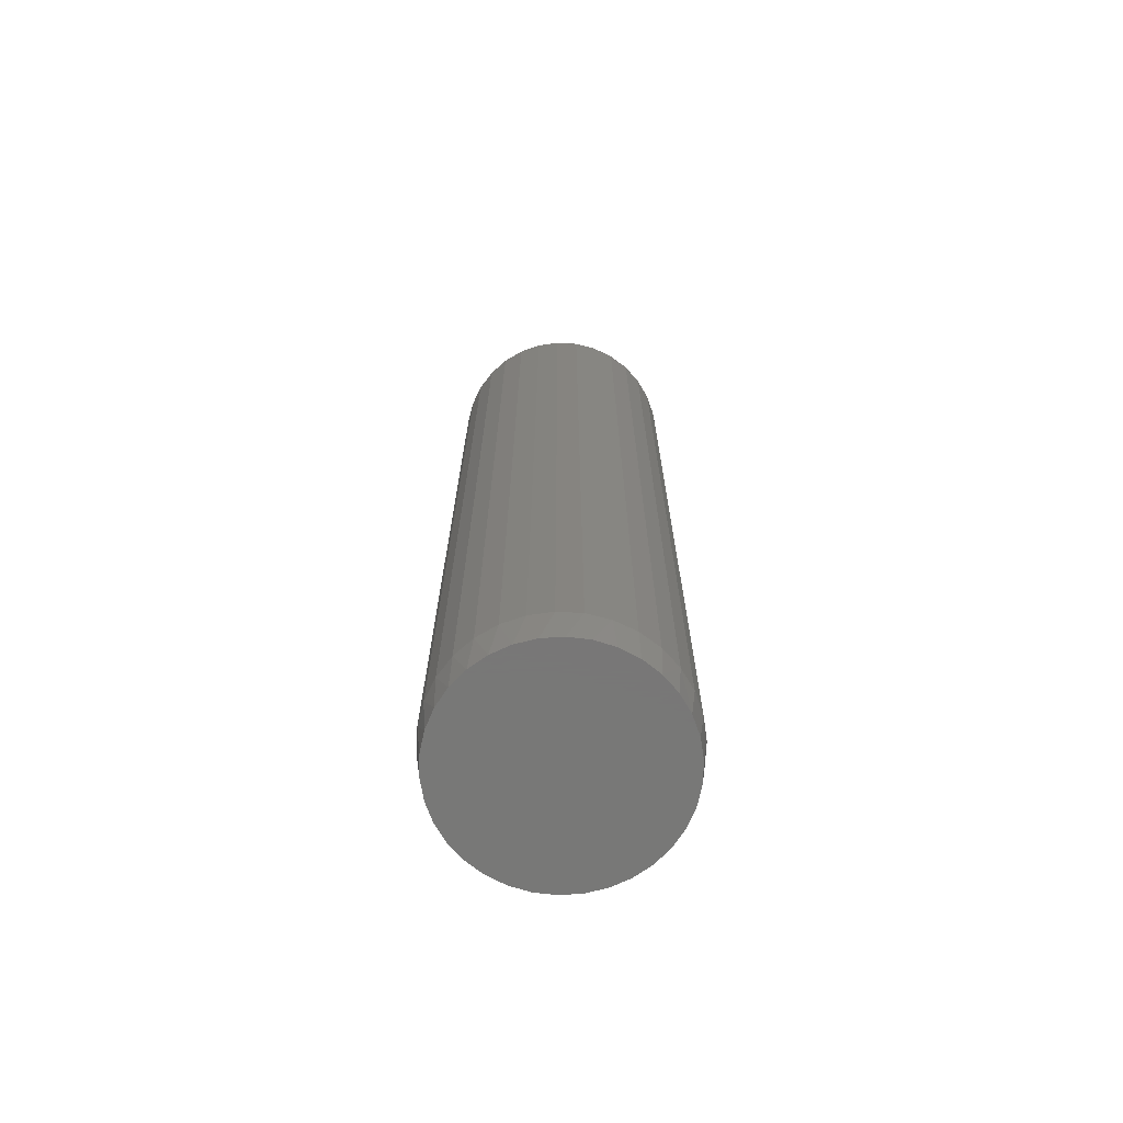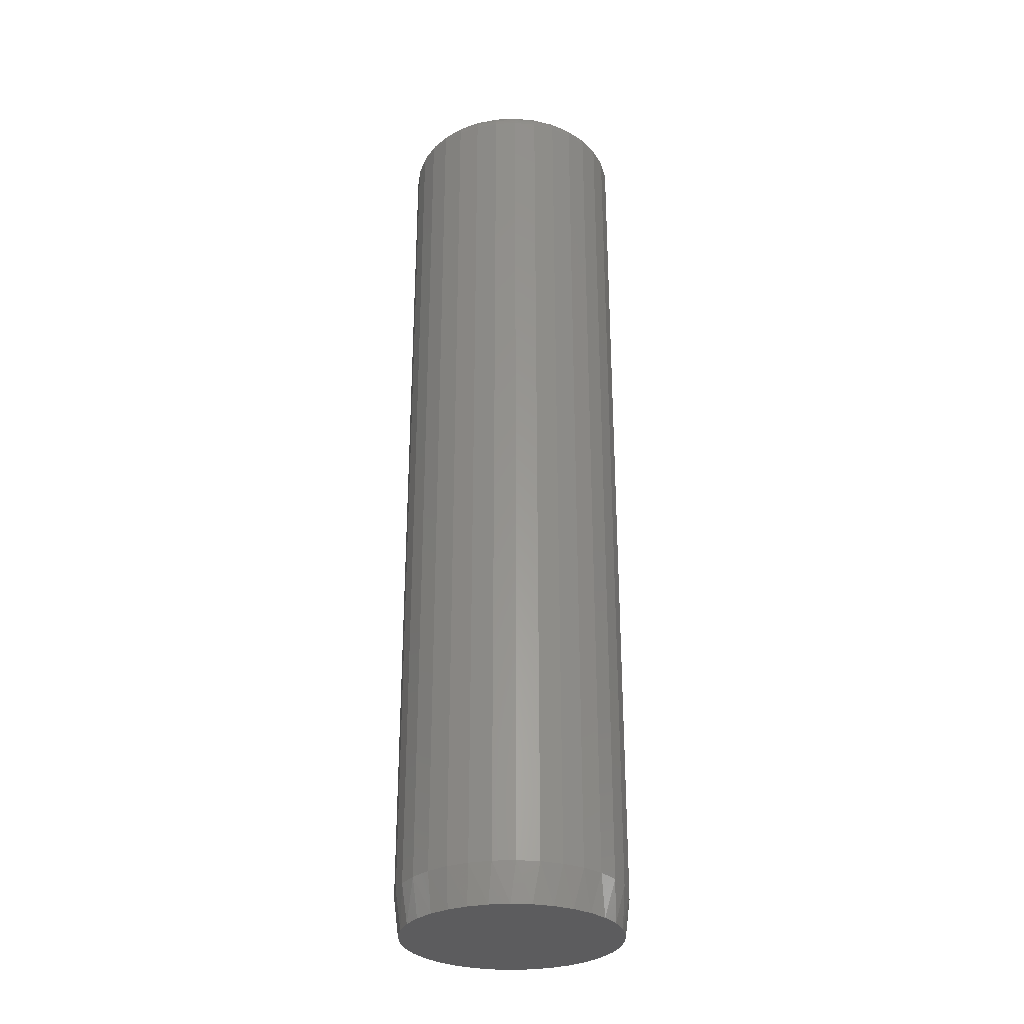
<metadata>
{"format":"stl","ext":"stl","renderer":"f3d","projection":"perspective","resolution":1024,"background":"white","views":[{"elev":-70.3,"azim":-155.1,"up":"+Y"},{"elev":-29.9,"azim":133.1,"up":"+Y"}]}
</metadata>
<code>
# stl→obj: 354 verts, 704 faces
v 0.1835 0.7266 -2.28e-16
v 0.1835 -0.6875 -6.671e-17
v 0.18 0.7266 -0.03542
v 0.18 -0.6875 -0.03542
v 0.1696 0.7266 -0.06949
v 0.1696 -0.6875 -0.06949
v 0.1529 0.7266 -0.1009
v 0.1529 -0.6875 -0.1009
v 0.1303 0.7266 -0.1284
v 0.1303 -0.6875 -0.1284
v 0.1028 0.7266 -0.151
v 0.1028 -0.6875 -0.151
v 0.07138 0.7266 -0.1678
v 0.07138 -0.6875 -0.1678
v 0.03732 0.7266 -0.1781
v 0.03732 -0.6875 -0.1781
v 0.001891 0.7266 -0.1816
v 0.001891 -0.6875 -0.1816
v -0.03353 0.7266 -0.1781
v -0.03353 -0.6875 -0.1781
v -0.0676 0.7266 -0.1678
v -0.0676 -0.6875 -0.1678
v -0.09899 0.7266 -0.151
v -0.09899 -0.6875 -0.151
v -0.1265 0.7266 -0.1284
v -0.1265 -0.6875 -0.1284
v -0.1491 0.7266 -0.1009
v -0.1491 -0.6875 -0.1009
v -0.1659 0.7266 -0.06949
v -0.1659 -0.6875 -0.06949
v -0.1762 0.7266 -0.03542
v -0.1762 -0.6875 -0.03542
v -0.1797 0.7266 2.224e-17
v -0.1797 -0.6875 2.224e-17
v -0.1762 0.7266 0.03542
v -0.1762 -0.6875 0.03542
v -0.1659 0.7266 0.06949
v -0.1659 -0.6875 0.06949
v -0.1491 0.7266 0.1009
v -0.1491 -0.6875 0.1009
v -0.1265 0.7266 0.1284
v -0.1265 -0.6875 0.1284
v -0.09899 0.7266 0.151
v -0.09899 -0.6875 0.151
v -0.0676 0.7266 0.1678
v -0.0676 -0.6875 0.1678
v -0.03353 0.7266 0.1781
v -0.03353 -0.6875 0.1781
v 0.001891 0.7266 0.1816
v 0.001891 -0.6875 0.1816
v 0.03732 0.7266 0.1781
v 0.03732 -0.6875 0.1781
v 0.07138 0.7266 0.1678
v 0.07138 -0.6875 0.1678
v 0.1028 0.7266 0.151
v 0.1028 -0.6875 0.151
v 0.1303 0.7266 0.1284
v 0.1303 -0.6875 0.1284
v 0.1529 0.7266 0.1009
v 0.1529 -0.6875 0.1009
v 0.1696 0.7266 0.06949
v 0.1696 -0.6875 0.06949
v 0.18 0.7266 0.03542
v 0.18 -0.6875 0.03542
v 0.01792 -0.75 0.173
v -0.01414 -0.75 0.173
v -0.04566 -0.75 0.1671
v 0.04944 -0.75 0.1671
v -0.07556 -0.75 0.1555
v 0.07935 -0.75 0.1555
v 0.07935 -0.75 -0.1555
v -0.04566 -0.75 -0.1671
v 0.04944 -0.75 -0.1671
v -0.01414 -0.75 -0.173
v 0.01792 -0.75 -0.173
v 0.1066 -0.75 0.1387
v -0.1028 -0.75 0.1387
v 0.1303 -0.75 0.1171
v -0.1265 -0.75 0.1171
v 0.1496 -0.75 0.09148
v -0.1458 -0.75 0.09148
v 0.1639 -0.75 0.06277
v -0.1601 -0.75 0.06277
v 0.1727 -0.75 0.03193
v -0.1689 -0.75 0.03193
v 0.1757 -0.75 5.23e-17
v -0.1719 -0.75 -1.552e-06
v 0.1727 -0.75 -0.03193
v -0.1689 -0.75 -0.03193
v 0.1639 -0.75 -0.06277
v -0.1601 -0.75 -0.06277
v 0.1496 -0.75 -0.09148
v -0.1458 -0.75 -0.09148
v 0.1303 -0.75 -0.1171
v -0.1265 -0.75 -0.1171
v 0.1066 -0.75 -0.1387
v -0.1028 -0.75 -0.1387
v -0.07556 -0.75 -0.1555
v 0.001891 0.75 0.1581
v 0.03274 0.75 0.1551
v -0.02896 0.75 0.1551
v -0.05863 0.75 0.1461
v 0.06241 0.75 0.1461
v 0.03274 0.75 -0.1551
v -0.02896 0.75 -0.1551
v 0.06241 0.75 -0.1461
v 0.001891 0.75 -0.1581
v -0.05863 0.75 -0.1461
v -0.08597 0.75 -0.1315
v 0.08975 0.75 -0.1315
v -0.1099 0.75 -0.1118
v 0.1137 0.75 -0.1118
v -0.1296 0.75 -0.08786
v 0.1334 0.75 -0.08786
v -0.1442 0.75 -0.06052
v 0.148 0.75 -0.06052
v -0.1532 0.75 -0.03085
v 0.157 0.75 -0.03085
v -0.1562 0.75 -1.119e-16
v 0.16 0.75 -4.887e-17
v -0.1532 0.75 0.03085
v 0.157 0.75 0.03085
v -0.1442 0.75 0.06052
v 0.148 0.75 0.06052
v -0.1296 0.75 0.08786
v 0.1334 0.75 0.08786
v -0.1099 0.75 0.1118
v 0.1137 0.75 0.1118
v -0.08597 0.75 0.1315
v 0.08975 0.75 0.1315
v 0.183 0.7311 -1.388e-17
v 0.1795 0.7311 -0.03534
v 0.1817 0.7355 -1.388e-17
v 0.1782 0.7355 -0.03508
v 0.1795 0.7396 -1.388e-17
v 0.1761 0.7396 -0.03465
v 0.1766 0.7431 -2.776e-17
v 0.1732 0.7431 -0.03409
v 0.1731 0.7461 -2.776e-17
v 0.1698 0.7461 -0.03339
v 0.169 0.7482 -1.388e-17
v 0.1658 0.7482 -0.0326
v 0.1646 0.7495 -2.776e-17
v 0.1615 0.7495 -0.03174
v -0.1758 0.7311 -0.03534
v -0.1792 0.7311 4.163e-17
v -0.1744 0.7355 -0.03508
v -0.1779 0.7355 2.776e-17
v -0.1723 0.7396 -0.03465
v -0.1757 0.7396 2.776e-17
v -0.1695 0.7431 -0.03409
v -0.1728 0.7431 2.776e-17
v -0.166 0.7461 -0.03339
v -0.1693 0.7461 4.163e-17
v -0.162 0.7482 -0.0326
v -0.1652 0.7482 1.388e-17
v -0.1577 0.7495 -0.03174
v -0.1608 0.7495 2.776e-17
v -0.1654 0.7311 -0.06931
v -0.1642 0.7355 -0.0688
v -0.1622 0.7396 -0.06798
v -0.1595 0.7431 -0.06686
v -0.1562 0.7461 -0.0655
v -0.1525 0.7482 -0.06395
v -0.1484 0.7495 -0.06227
v -0.1487 0.7311 -0.1006
v -0.1476 0.7355 -0.09989
v -0.1458 0.7396 -0.09869
v -0.1434 0.7431 -0.09707
v -0.1404 0.7461 -0.09509
v -0.1371 0.7482 -0.09284
v -0.1334 0.7495 -0.0904
v -0.1262 0.7311 -0.1281
v -0.1252 0.7355 -0.1271
v -0.1237 0.7396 -0.1256
v -0.1217 0.7431 -0.1235
v -0.1191 0.7461 -0.121
v -0.1163 0.7482 -0.1182
v -0.1132 0.7495 -0.1151
v -0.09874 0.7311 -0.1506
v -0.098 0.7355 -0.1495
v -0.09679 0.7396 -0.1477
v -0.09517 0.7431 -0.1453
v -0.0932 0.7461 -0.1423
v -0.09095 0.7482 -0.1389
v -0.08851 0.7495 -0.1353
v -0.06742 0.7311 -0.1673
v -0.06691 0.7355 -0.1661
v -0.06608 0.7396 -0.1641
v -0.06497 0.7431 -0.1614
v -0.06361 0.7461 -0.1581
v -0.06206 0.7482 -0.1544
v -0.06038 0.7495 -0.1503
v -0.03344 0.7311 -0.1776
v -0.03318 0.7355 -0.1763
v -0.03276 0.7396 -0.1742
v -0.03219 0.7431 -0.1714
v -0.0315 0.7461 -0.1679
v -0.03071 0.7482 -0.1639
v -0.02985 0.7495 -0.1596
v 0.001891 0.7311 -0.1811
v 0.001891 0.7355 -0.1798
v 0.001891 0.7396 -0.1776
v 0.001891 0.7431 -0.1747
v 0.001891 0.7461 -0.1712
v 0.001891 0.7482 -0.1671
v 0.001891 0.7495 -0.1627
v 0.03723 0.7311 -0.1776
v 0.03697 0.7355 -0.1763
v 0.03655 0.7396 -0.1742
v 0.03598 0.7431 -0.1714
v 0.03528 0.7461 -0.1679
v 0.03449 0.7482 -0.1639
v 0.03364 0.7495 -0.1596
v 0.07121 0.7311 -0.1673
v 0.0707 0.7355 -0.1661
v 0.06987 0.7396 -0.1641
v 0.06875 0.7431 -0.1614
v 0.06739 0.7461 -0.1581
v 0.06584 0.7482 -0.1544
v 0.06416 0.7495 -0.1503
v 0.1025 0.7311 -0.1506
v 0.1018 0.7355 -0.1495
v 0.1006 0.7396 -0.1477
v 0.09896 0.7431 -0.1453
v 0.09698 0.7461 -0.1423
v 0.09473 0.7482 -0.1389
v 0.09229 0.7495 -0.1353
v 0.13 0.7311 -0.1281
v 0.129 0.7355 -0.1271
v 0.1275 0.7396 -0.1256
v 0.1254 0.7431 -0.1235
v 0.1229 0.7461 -0.121
v 0.1201 0.7482 -0.1182
v 0.1169 0.7495 -0.1151
v 0.1525 0.7311 -0.1006
v 0.1514 0.7355 -0.09989
v 0.1496 0.7396 -0.09869
v 0.1472 0.7431 -0.09707
v 0.1442 0.7461 -0.09509
v 0.1408 0.7482 -0.09284
v 0.1372 0.7495 -0.0904
v 0.1692 0.7311 -0.06931
v 0.168 0.7355 -0.0688
v 0.166 0.7396 -0.06798
v 0.1633 0.7431 -0.06686
v 0.16 0.7461 -0.0655
v 0.1563 0.7482 -0.06395
v 0.1522 0.7495 -0.06227
v -0.1758 0.7311 0.03534
v -0.1744 0.7355 0.03508
v -0.1723 0.7396 0.03465
v -0.1695 0.7431 0.03409
v -0.166 0.7461 0.03339
v -0.162 0.7482 0.0326
v -0.1577 0.7495 0.03174
v 0.1795 0.7311 0.03534
v 0.1782 0.7355 0.03508
v 0.1761 0.7396 0.03465
v 0.1732 0.7431 0.03409
v 0.1698 0.7461 0.03339
v 0.1658 0.7482 0.0326
v 0.1615 0.7495 0.03174
v 0.1692 0.7311 0.06931
v 0.168 0.7355 0.0688
v 0.166 0.7396 0.06798
v 0.1633 0.7431 0.06686
v 0.16 0.7461 0.0655
v 0.1563 0.7482 0.06395
v 0.1522 0.7495 0.06227
v 0.1525 0.7311 0.1006
v 0.1514 0.7355 0.09989
v 0.1496 0.7396 0.09869
v 0.1472 0.7431 0.09707
v 0.1442 0.7461 0.09509
v 0.1408 0.7482 0.09284
v 0.1372 0.7495 0.0904
v 0.13 0.7311 0.1281
v 0.129 0.7355 0.1271
v 0.1275 0.7396 0.1256
v 0.1254 0.7431 0.1235
v 0.1229 0.7461 0.121
v 0.1201 0.7482 0.1182
v 0.1169 0.7495 0.1151
v 0.1025 0.7311 0.1506
v 0.1018 0.7355 0.1495
v 0.1006 0.7396 0.1477
v 0.09896 0.7431 0.1453
v 0.09698 0.7461 0.1423
v 0.09473 0.7482 0.1389
v 0.09229 0.7495 0.1353
v 0.07121 0.7311 0.1673
v 0.0707 0.7355 0.1661
v 0.06987 0.7396 0.1641
v 0.06875 0.7431 0.1614
v 0.06739 0.7461 0.1581
v 0.06584 0.7482 0.1544
v 0.06416 0.7495 0.1503
v 0.03723 0.7311 0.1776
v 0.03697 0.7355 0.1763
v 0.03655 0.7396 0.1742
v 0.03598 0.7431 0.1714
v 0.03528 0.7461 0.1679
v 0.03449 0.7482 0.1639
v 0.03364 0.7495 0.1596
v 0.001891 0.7311 0.1811
v 0.001891 0.7355 0.1798
v 0.001891 0.7396 0.1776
v 0.001891 0.7431 0.1747
v 0.001891 0.7461 0.1712
v 0.001891 0.7482 0.1671
v 0.001891 0.7495 0.1627
v -0.03344 0.7311 0.1776
v -0.03318 0.7355 0.1763
v -0.03276 0.7396 0.1742
v -0.03219 0.7431 0.1714
v -0.0315 0.7461 0.1679
v -0.03071 0.7482 0.1639
v -0.02985 0.7495 0.1596
v -0.06742 0.7311 0.1673
v -0.06691 0.7355 0.1661
v -0.06608 0.7396 0.1641
v -0.06497 0.7431 0.1614
v -0.06361 0.7461 0.1581
v -0.06206 0.7482 0.1544
v -0.06038 0.7495 0.1503
v -0.09874 0.7311 0.1506
v -0.098 0.7355 0.1495
v -0.09679 0.7396 0.1477
v -0.09517 0.7431 0.1453
v -0.0932 0.7461 0.1423
v -0.09095 0.7482 0.1389
v -0.08851 0.7495 0.1353
v -0.1262 0.7311 0.1281
v -0.1252 0.7355 0.1271
v -0.1237 0.7396 0.1256
v -0.1217 0.7431 0.1235
v -0.1191 0.7461 0.121
v -0.1163 0.7482 0.1182
v -0.1132 0.7495 0.1151
v -0.1487 0.7311 0.1006
v -0.1476 0.7355 0.09989
v -0.1458 0.7396 0.09869
v -0.1434 0.7431 0.09707
v -0.1404 0.7461 0.09509
v -0.1371 0.7482 0.09284
v -0.1334 0.7495 0.0904
v -0.1654 0.7311 0.06931
v -0.1642 0.7355 0.0688
v -0.1622 0.7396 0.06798
v -0.1595 0.7431 0.06686
v -0.1562 0.7461 0.0655
v -0.1525 0.7482 0.06395
v -0.1484 0.7495 0.06227
f 1 2 3
f 3 2 4
f 3 4 5
f 5 4 6
f 5 6 7
f 7 6 8
f 7 8 9
f 9 8 10
f 9 10 11
f 11 10 12
f 11 12 13
f 13 12 14
f 13 14 15
f 15 14 16
f 15 16 17
f 17 16 18
f 17 18 19
f 19 18 20
f 19 20 21
f 21 20 22
f 21 22 23
f 23 22 24
f 23 24 25
f 25 24 26
f 25 26 27
f 27 26 28
f 27 28 29
f 29 28 30
f 29 30 31
f 31 30 32
f 31 32 33
f 33 32 34
f 33 34 35
f 35 34 36
f 35 36 37
f 37 36 38
f 37 38 39
f 39 38 40
f 39 40 41
f 41 40 42
f 41 42 43
f 43 42 44
f 43 44 45
f 45 44 46
f 45 46 47
f 47 46 48
f 47 48 49
f 49 48 50
f 49 50 51
f 51 50 52
f 51 52 53
f 53 52 54
f 53 54 55
f 55 54 56
f 55 56 57
f 57 56 58
f 57 58 59
f 59 58 60
f 59 60 61
f 61 60 62
f 61 62 63
f 63 62 64
f 63 64 1
f 1 64 2
f 65 66 67
f 65 67 68
f 68 67 69
f 68 69 70
f 71 72 73
f 73 72 74
f 73 74 75
f 70 69 76
f 76 69 77
f 76 77 78
f 78 77 79
f 78 79 80
f 80 79 81
f 80 81 82
f 82 81 83
f 82 83 84
f 84 83 85
f 84 85 86
f 86 85 87
f 86 87 88
f 88 87 89
f 88 89 90
f 90 89 91
f 90 91 92
f 92 91 93
f 92 93 94
f 94 93 95
f 94 95 96
f 96 95 97
f 96 97 71
f 71 97 98
f 71 98 72
f 64 62 82
f 62 60 80
f 82 62 80
f 60 58 78
f 80 60 78
f 58 56 76
f 78 58 76
f 56 54 70
f 76 56 70
f 54 52 68
f 70 54 68
f 52 50 65
f 68 52 65
f 50 48 66
f 65 50 66
f 48 46 67
f 66 48 67
f 46 44 69
f 67 46 69
f 44 42 77
f 69 44 77
f 42 40 79
f 77 42 79
f 40 38 81
f 79 40 81
f 38 36 83
f 81 38 83
f 83 36 85
f 85 36 34
f 85 34 87
f 82 84 64
f 64 84 86
f 64 86 2
f 32 30 91
f 30 28 93
f 91 30 93
f 28 26 95
f 93 28 95
f 26 24 97
f 95 26 97
f 24 22 98
f 97 24 98
f 22 20 72
f 98 22 72
f 20 18 74
f 72 20 74
f 18 16 75
f 74 18 75
f 16 14 73
f 75 16 73
f 14 12 71
f 73 14 71
f 12 10 96
f 71 12 96
f 10 8 94
f 96 10 94
f 8 6 92
f 94 8 92
f 6 4 90
f 92 6 90
f 90 4 88
f 88 4 2
f 88 2 86
f 91 89 32
f 32 89 87
f 32 87 34
f 99 100 101
f 102 101 100
f 103 102 100
f 104 105 106
f 107 105 104
f 105 108 106
f 106 108 109
f 106 109 110
f 110 109 111
f 110 111 112
f 112 111 113
f 112 113 114
f 114 113 115
f 114 115 116
f 116 115 117
f 116 117 118
f 118 117 119
f 118 119 120
f 120 119 121
f 120 121 122
f 122 121 123
f 122 123 124
f 124 123 125
f 124 125 126
f 126 125 127
f 126 127 128
f 128 127 129
f 128 129 130
f 130 129 102
f 130 102 103
f 1 3 131
f 131 3 132
f 131 132 133
f 133 132 134
f 133 134 135
f 135 134 136
f 135 136 137
f 137 136 138
f 137 138 139
f 139 138 140
f 139 140 141
f 141 140 142
f 141 142 143
f 143 142 144
f 143 144 120
f 120 144 118
f 31 33 145
f 145 33 146
f 145 146 147
f 147 146 148
f 147 148 149
f 149 148 150
f 149 150 151
f 151 150 152
f 151 152 153
f 153 152 154
f 153 154 155
f 155 154 156
f 155 156 157
f 157 156 158
f 157 158 117
f 117 158 119
f 29 31 159
f 159 31 145
f 159 145 160
f 160 145 147
f 160 147 161
f 161 147 149
f 161 149 162
f 162 149 151
f 162 151 163
f 163 151 153
f 163 153 164
f 164 153 155
f 164 155 165
f 165 155 157
f 165 157 115
f 115 157 117
f 27 29 166
f 166 29 159
f 166 159 167
f 167 159 160
f 167 160 168
f 168 160 161
f 168 161 169
f 169 161 162
f 169 162 170
f 170 162 163
f 170 163 171
f 171 163 164
f 171 164 172
f 172 164 165
f 172 165 113
f 113 165 115
f 25 27 173
f 173 27 166
f 173 166 174
f 174 166 167
f 174 167 175
f 175 167 168
f 175 168 176
f 176 168 169
f 176 169 177
f 177 169 170
f 177 170 178
f 178 170 171
f 178 171 179
f 179 171 172
f 179 172 111
f 111 172 113
f 23 25 180
f 180 25 173
f 180 173 181
f 181 173 174
f 181 174 182
f 182 174 175
f 182 175 183
f 183 175 176
f 183 176 184
f 184 176 177
f 184 177 185
f 185 177 178
f 185 178 186
f 186 178 179
f 186 179 109
f 109 179 111
f 21 23 187
f 187 23 180
f 187 180 188
f 188 180 181
f 188 181 189
f 189 181 182
f 189 182 190
f 190 182 183
f 190 183 191
f 191 183 184
f 191 184 192
f 192 184 185
f 192 185 193
f 193 185 186
f 193 186 108
f 108 186 109
f 19 21 194
f 194 21 187
f 194 187 195
f 195 187 188
f 195 188 196
f 196 188 189
f 196 189 197
f 197 189 190
f 197 190 198
f 198 190 191
f 198 191 199
f 199 191 192
f 199 192 200
f 200 192 193
f 200 193 105
f 105 193 108
f 17 19 201
f 201 19 194
f 201 194 202
f 202 194 195
f 202 195 203
f 203 195 196
f 203 196 204
f 204 196 197
f 204 197 205
f 205 197 198
f 205 198 206
f 206 198 199
f 206 199 207
f 207 199 200
f 207 200 107
f 107 200 105
f 15 17 208
f 208 17 201
f 208 201 209
f 209 201 202
f 209 202 210
f 210 202 203
f 210 203 211
f 211 203 204
f 211 204 212
f 212 204 205
f 212 205 213
f 213 205 206
f 213 206 214
f 214 206 207
f 214 207 104
f 104 207 107
f 13 15 215
f 215 15 208
f 215 208 216
f 216 208 209
f 216 209 217
f 217 209 210
f 217 210 218
f 218 210 211
f 218 211 219
f 219 211 212
f 219 212 220
f 220 212 213
f 220 213 221
f 221 213 214
f 221 214 106
f 106 214 104
f 11 13 222
f 222 13 215
f 222 215 223
f 223 215 216
f 223 216 224
f 224 216 217
f 224 217 225
f 225 217 218
f 225 218 226
f 226 218 219
f 226 219 227
f 227 219 220
f 227 220 228
f 228 220 221
f 228 221 110
f 110 221 106
f 9 11 229
f 229 11 222
f 229 222 230
f 230 222 223
f 230 223 231
f 231 223 224
f 231 224 232
f 232 224 225
f 232 225 233
f 233 225 226
f 233 226 234
f 234 226 227
f 234 227 235
f 235 227 228
f 235 228 112
f 112 228 110
f 7 9 236
f 236 9 229
f 236 229 237
f 237 229 230
f 237 230 238
f 238 230 231
f 238 231 239
f 239 231 232
f 239 232 240
f 240 232 233
f 240 233 241
f 241 233 234
f 241 234 242
f 242 234 235
f 242 235 114
f 114 235 112
f 5 7 243
f 243 7 236
f 243 236 244
f 244 236 237
f 244 237 245
f 245 237 238
f 245 238 246
f 246 238 239
f 246 239 247
f 247 239 240
f 247 240 248
f 248 240 241
f 248 241 249
f 249 241 242
f 249 242 116
f 116 242 114
f 3 5 132
f 132 5 243
f 132 243 134
f 134 243 244
f 134 244 136
f 136 244 245
f 136 245 138
f 138 245 246
f 138 246 140
f 140 246 247
f 140 247 142
f 142 247 248
f 142 248 144
f 144 248 249
f 144 249 118
f 118 249 116
f 33 35 146
f 146 35 250
f 146 250 148
f 148 250 251
f 148 251 150
f 150 251 252
f 150 252 152
f 152 252 253
f 152 253 154
f 154 253 254
f 154 254 156
f 156 254 255
f 156 255 158
f 158 255 256
f 158 256 119
f 119 256 121
f 63 1 257
f 257 1 131
f 257 131 258
f 258 131 133
f 258 133 259
f 259 133 135
f 259 135 260
f 260 135 137
f 260 137 261
f 261 137 139
f 261 139 262
f 262 139 141
f 262 141 263
f 263 141 143
f 263 143 122
f 122 143 120
f 61 63 264
f 264 63 257
f 264 257 265
f 265 257 258
f 265 258 266
f 266 258 259
f 266 259 267
f 267 259 260
f 267 260 268
f 268 260 261
f 268 261 269
f 269 261 262
f 269 262 270
f 270 262 263
f 270 263 124
f 124 263 122
f 59 61 271
f 271 61 264
f 271 264 272
f 272 264 265
f 272 265 273
f 273 265 266
f 273 266 274
f 274 266 267
f 274 267 275
f 275 267 268
f 275 268 276
f 276 268 269
f 276 269 277
f 277 269 270
f 277 270 126
f 126 270 124
f 57 59 278
f 278 59 271
f 278 271 279
f 279 271 272
f 279 272 280
f 280 272 273
f 280 273 281
f 281 273 274
f 281 274 282
f 282 274 275
f 282 275 283
f 283 275 276
f 283 276 284
f 284 276 277
f 284 277 128
f 128 277 126
f 55 57 285
f 285 57 278
f 285 278 286
f 286 278 279
f 286 279 287
f 287 279 280
f 287 280 288
f 288 280 281
f 288 281 289
f 289 281 282
f 289 282 290
f 290 282 283
f 290 283 291
f 291 283 284
f 291 284 130
f 130 284 128
f 53 55 292
f 292 55 285
f 292 285 293
f 293 285 286
f 293 286 294
f 294 286 287
f 294 287 295
f 295 287 288
f 295 288 296
f 296 288 289
f 296 289 297
f 297 289 290
f 297 290 298
f 298 290 291
f 298 291 103
f 103 291 130
f 51 53 299
f 299 53 292
f 299 292 300
f 300 292 293
f 300 293 301
f 301 293 294
f 301 294 302
f 302 294 295
f 302 295 303
f 303 295 296
f 303 296 304
f 304 296 297
f 304 297 305
f 305 297 298
f 305 298 100
f 100 298 103
f 49 51 306
f 306 51 299
f 306 299 307
f 307 299 300
f 307 300 308
f 308 300 301
f 308 301 309
f 309 301 302
f 309 302 310
f 310 302 303
f 310 303 311
f 311 303 304
f 311 304 312
f 312 304 305
f 312 305 99
f 99 305 100
f 47 49 313
f 313 49 306
f 313 306 314
f 314 306 307
f 314 307 315
f 315 307 308
f 315 308 316
f 316 308 309
f 316 309 317
f 317 309 310
f 317 310 318
f 318 310 311
f 318 311 319
f 319 311 312
f 319 312 101
f 101 312 99
f 45 47 320
f 320 47 313
f 320 313 321
f 321 313 314
f 321 314 322
f 322 314 315
f 322 315 323
f 323 315 316
f 323 316 324
f 324 316 317
f 324 317 325
f 325 317 318
f 325 318 326
f 326 318 319
f 326 319 102
f 102 319 101
f 43 45 327
f 327 45 320
f 327 320 328
f 328 320 321
f 328 321 329
f 329 321 322
f 329 322 330
f 330 322 323
f 330 323 331
f 331 323 324
f 331 324 332
f 332 324 325
f 332 325 333
f 333 325 326
f 333 326 129
f 129 326 102
f 41 43 334
f 334 43 327
f 334 327 335
f 335 327 328
f 335 328 336
f 336 328 329
f 336 329 337
f 337 329 330
f 337 330 338
f 338 330 331
f 338 331 339
f 339 331 332
f 339 332 340
f 340 332 333
f 340 333 127
f 127 333 129
f 39 41 341
f 341 41 334
f 341 334 342
f 342 334 335
f 342 335 343
f 343 335 336
f 343 336 344
f 344 336 337
f 344 337 345
f 345 337 338
f 345 338 346
f 346 338 339
f 346 339 347
f 347 339 340
f 347 340 125
f 125 340 127
f 37 39 348
f 348 39 341
f 348 341 349
f 349 341 342
f 349 342 350
f 350 342 343
f 350 343 351
f 351 343 344
f 351 344 352
f 352 344 345
f 352 345 353
f 353 345 346
f 353 346 354
f 354 346 347
f 354 347 123
f 123 347 125
f 35 37 250
f 250 37 348
f 250 348 251
f 251 348 349
f 251 349 252
f 252 349 350
f 252 350 253
f 253 350 351
f 253 351 254
f 254 351 352
f 254 352 255
f 255 352 353
f 255 353 256
f 256 353 354
f 256 354 121
f 121 354 123

</code>
